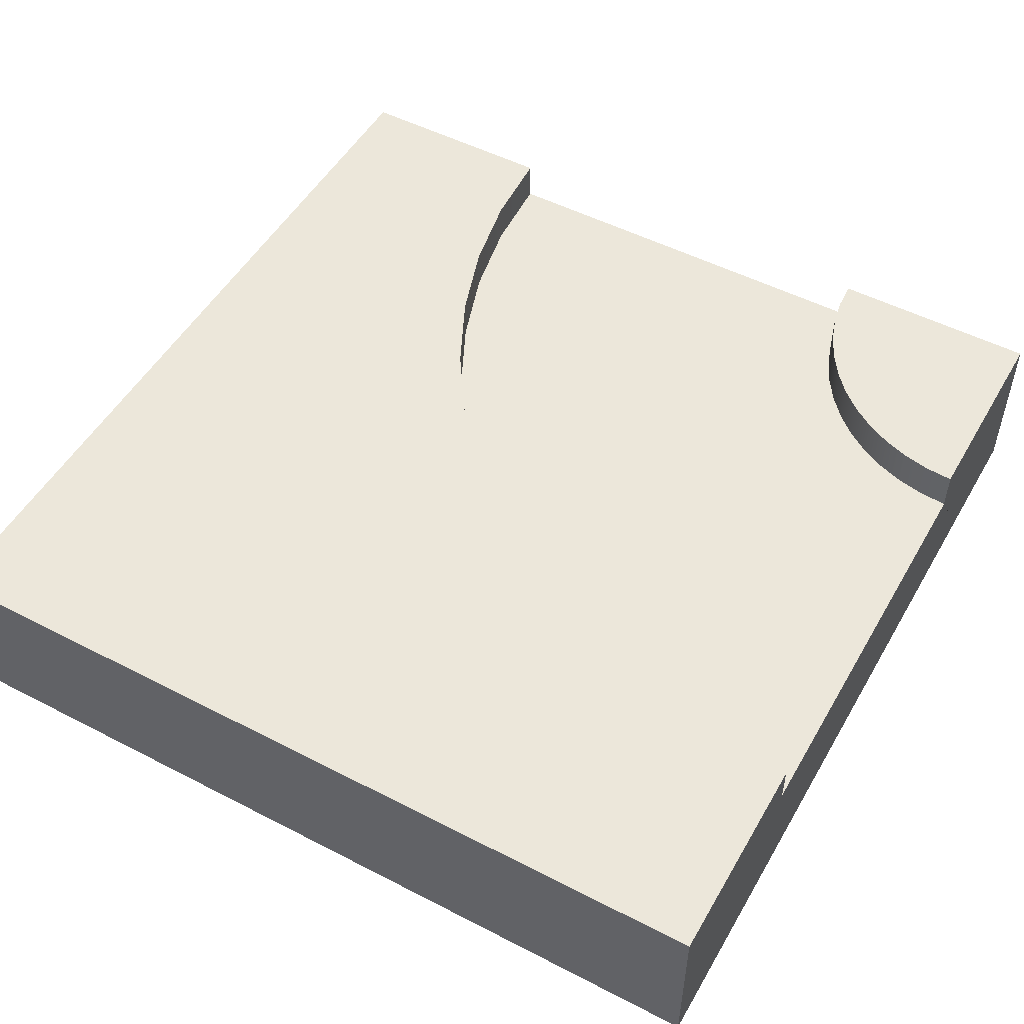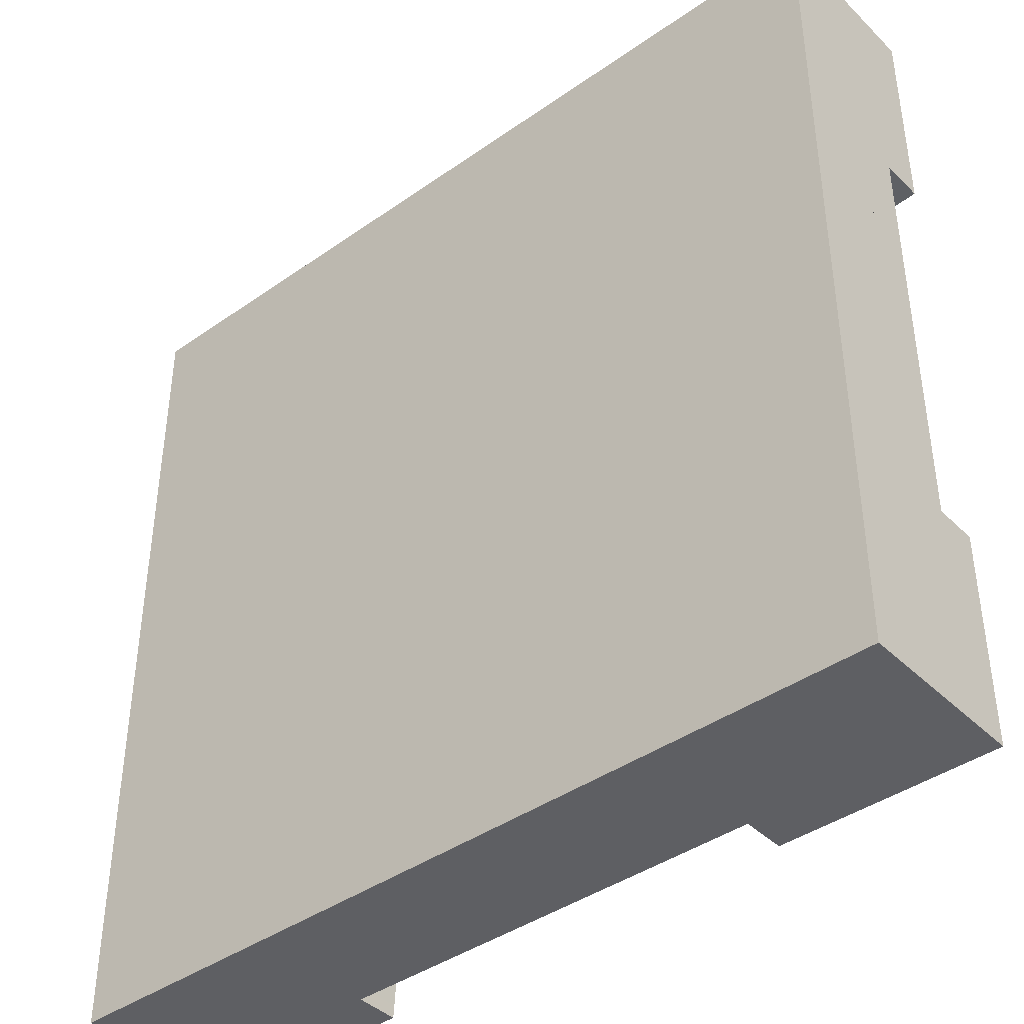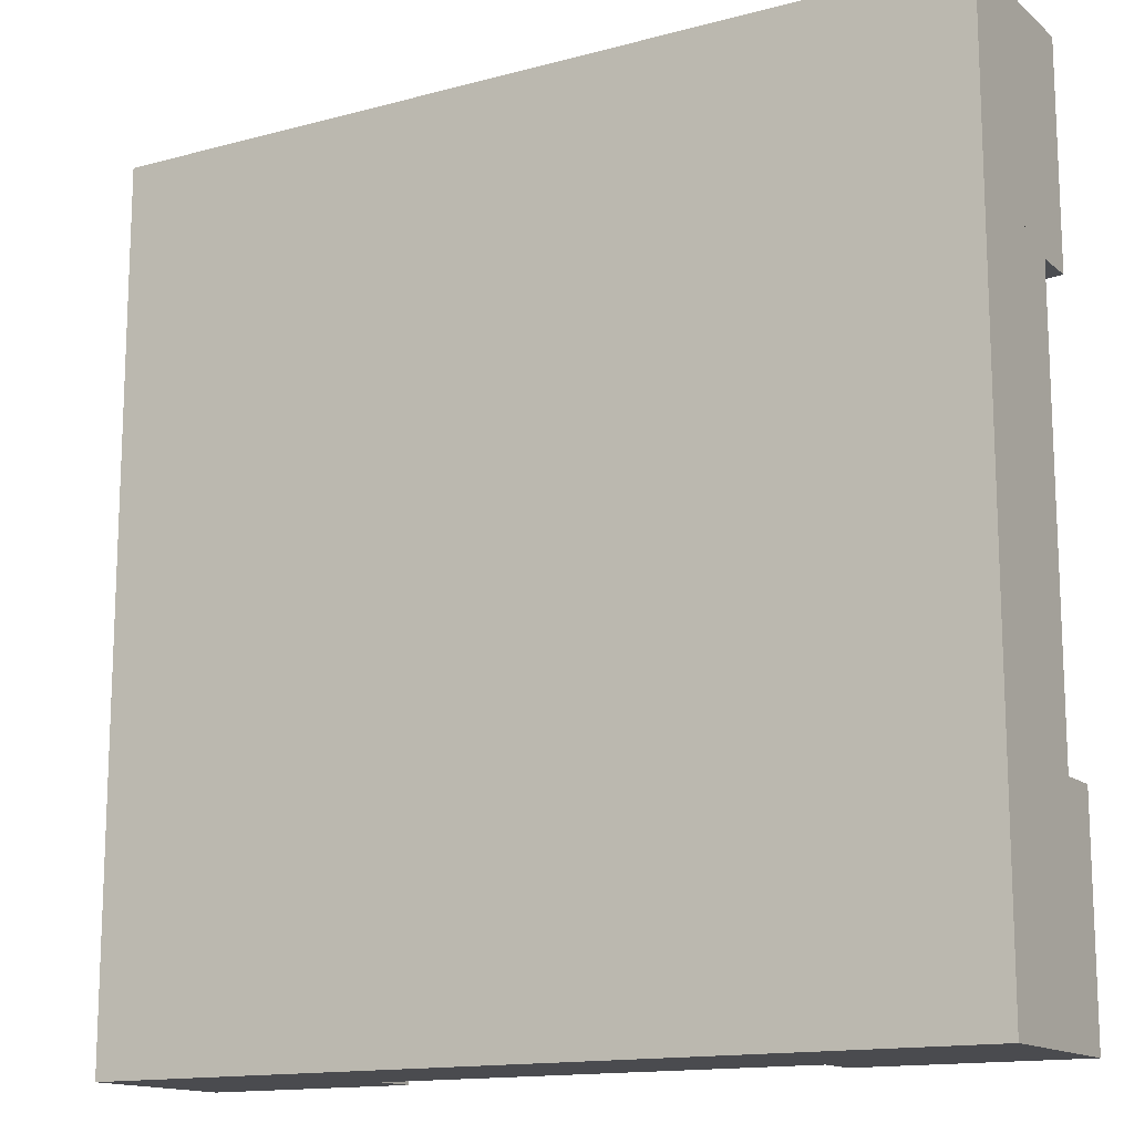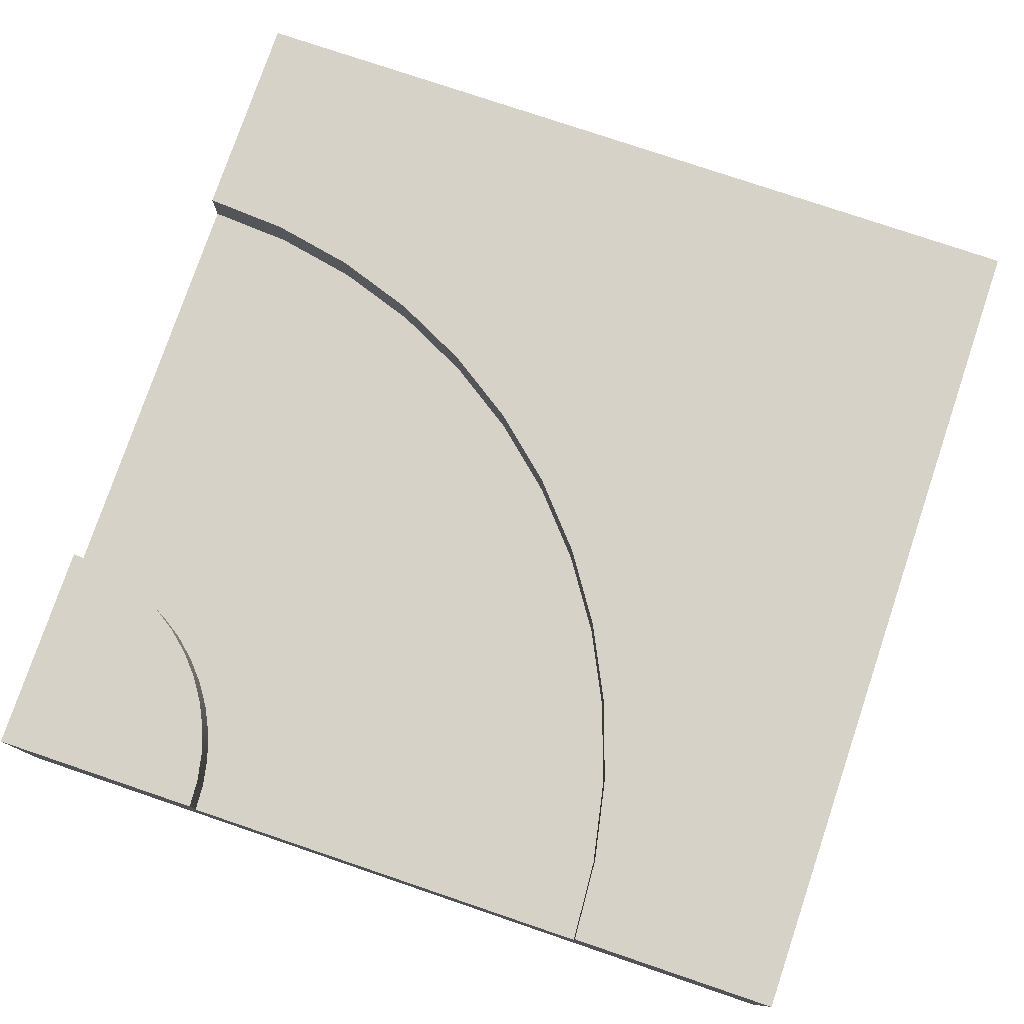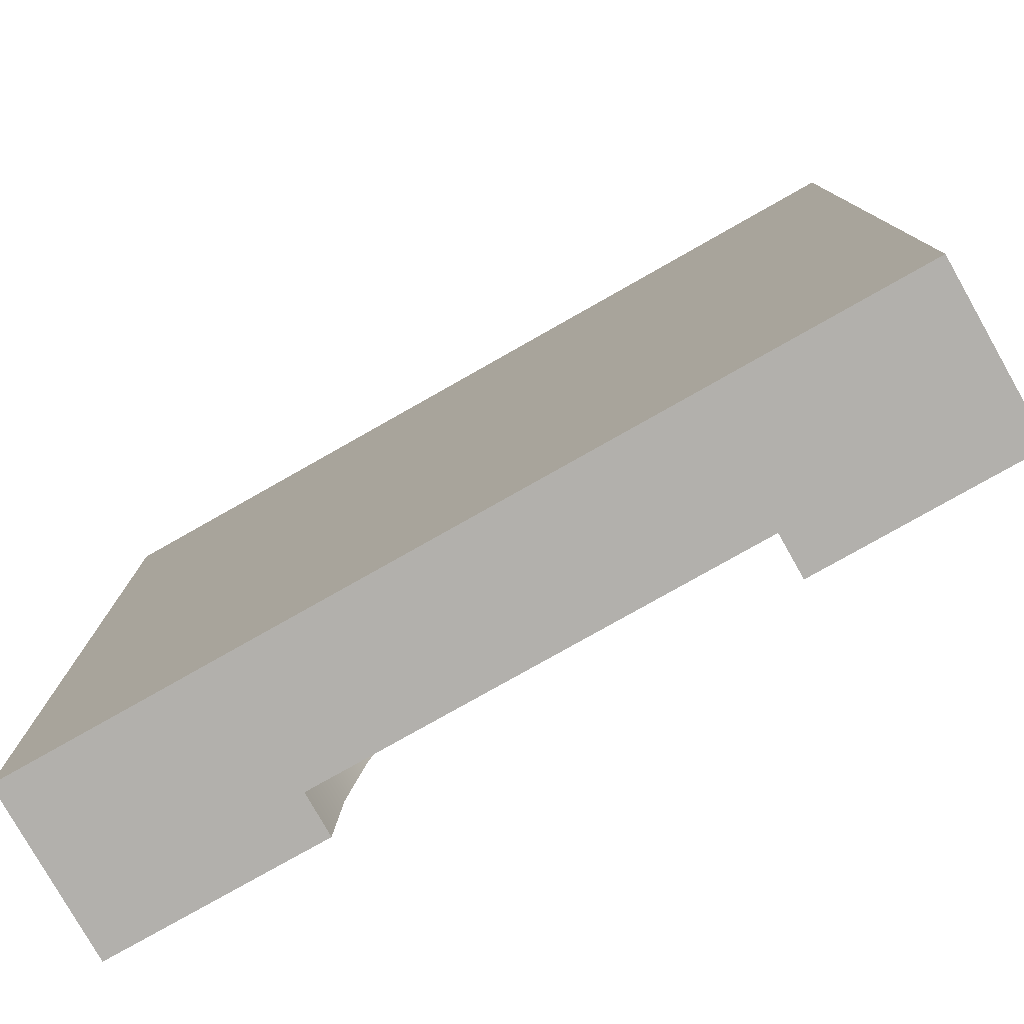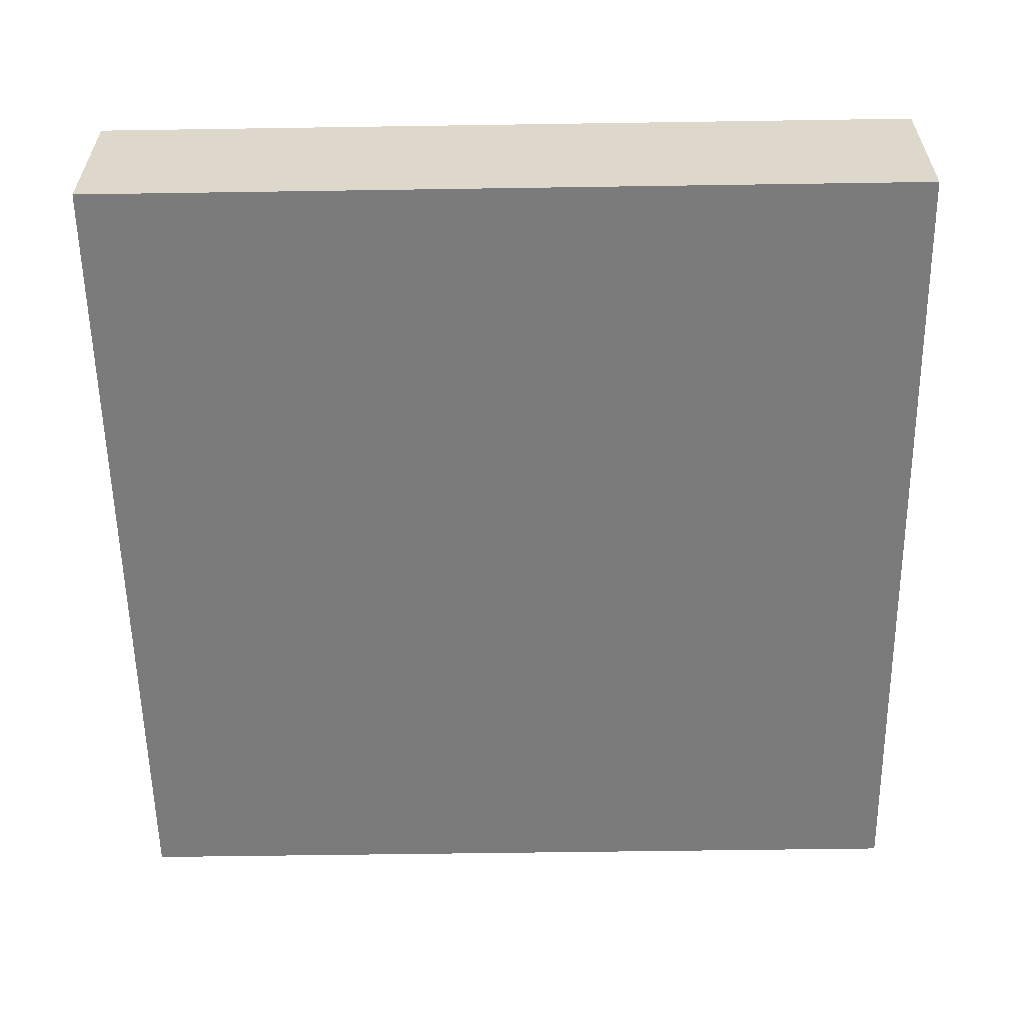
<metadata>
{"format":"obj","ext":"obj","renderer":"f3d","projection":"perspective","resolution":1024,"background":"white","views":[{"elev":51.3,"azim":29.3,"up":"+Y"},{"elev":-41.2,"azim":40.5,"up":"+Z"},{"elev":-14.3,"azim":30.5,"up":"+Z"},{"elev":77.6,"azim":-161.3,"up":"+Y"},{"elev":-78.8,"azim":29.5,"up":"+Z"},{"elev":-58.4,"azim":-89.1,"up":"+Y"}]}
</metadata>
<code>
o RiverCornerRU
v -0.25 0.15 -0.5
v 0.25 0.15 -0.5
v -0.2436 0.15 -0.4021
v 0.2521 0.15 -0.4674
v 0.2585 0.15 -0.4353
v 0.269 0.15 -0.4043
v 0.2835 0.15 -0.375
v -0.2244 0.15 -0.3059
v 0.3017 0.15 -0.3478
v 0.3232 0.15 -0.3232
v 0.3478 0.15 -0.3017
v -0.1929 0.15 -0.213
v 0.375 0.15 -0.2835
v 0.4043 0.15 -0.269
v 0.4353 0.15 -0.2585
v 0.4674 0.15 -0.2521
v 0.5 0.15 -0.25
v 0.5 0.15 0.25
v -0.1495 0.15 -0.125
v -0.09502 0.15 -0.04343
v -0.03033 0.15 0.03033
v 0.04343 0.15 0.09502
v 0.125 0.15 0.1495
v 0.213 0.15 0.1929
v 0.3059 0.15 0.2244
v 0.4021 0.15 0.2436
v 0.5 0.1 -0.25
v 0.5 0.1 0.25
v -0.25 0.1 -0.5
v 0.25 0.1 -0.5
v -0.5 0.1 0.5
v -0.5 0.1 -0.5
v -0.5 0.2 0.5
v -0.5 0.2 -0.5
v -0.375 0.2 -0.5
v -0.375 0.1 -0.5
v -0.3675 0.2 -0.3858
v -0.3452 0.2 -0.2735
v -0.3084 0.2 -0.1652
v -0.2578 0.2 -0.0625
v -0.1942 0.2 0.03267
v -0.1187 0.2 0.1187
v -0.03267 0.2 0.1942
v 0.0625 0.2 0.2578
v 0.1652 0.2 0.3084
v 0.2735 0.2 0.3452
v 0.3858 0.2 0.3675
v 0.5 0.2 0.375
v 0.5 0.2 0.5
v 0.5 0.1 0.5
v 0.5 0.1 -0.5
v 0.5 0.1 -0.375
v 0.5 0.2 -0.5
v 0.5 0.2 -0.375
v 0.5 0.1 0.375
v 0.375 0.2 -0.5
v 0.3761 0.2 -0.4837
v 0.3793 0.2 -0.4676
v 0.3845 0.2 -0.4522
v 0.3917 0.2 -0.4375
v 0.4008 0.2 -0.4239
v 0.4116 0.2 -0.4116
v 0.4239 0.2 -0.4008
v 0.4375 0.2 -0.3917
v 0.4522 0.2 -0.3845
v 0.4676 0.2 -0.3793
v 0.4837 0.2 -0.3761
v 0.375 0.1 -0.5
v 0.4674 0.2 -0.2521
v 0.5 0.2 -0.25
v -0.5 -0 0.5
v -0.5 -0 -0.5
v 0.4043 0.2 -0.269
v 0.4353 0.2 -0.2585
v 0.25 0.2 -0.5
v 0.2521 0.2 -0.4674
v 0.2585 0.2 -0.4353
v 0.269 0.2 -0.4043
v 0.2835 0.2 -0.375
v 0.3017 0.2 -0.3478
v 0.3232 0.2 -0.3232
v 0.3478 0.2 -0.3017
v 0.375 0.2 -0.2835
v 0.5 0 -0.5
v 0.5 0 0.5
v 0.5 0.2 0.25
v -0.25 0.2 -0.5
v -0.2436 0.2 -0.4021
v -0.03033 0.2 0.03033
v 0.04343 0.2 0.09502
v 0.213 0.2 0.1929
v 0.3059 0.2 0.2244
v -0.2244 0.2 -0.3059
v -0.1929 0.2 -0.213
v -0.1495 0.2 -0.125
v -0.09502 0.2 -0.04343
v 0.125 0.2 0.1495
v 0.4021 0.2 0.2436
f 3 2 1
f 2 3 4
f 4 3 5
f 5 3 6
f 6 3 7
f 7 3 8
f 7 8 9
f 9 8 10
f 10 8 11
f 11 8 12
f 11 12 13
f 13 12 14
f 14 12 15
f 15 12 16
f 16 12 17
f 17 12 18
f 18 12 19
f 18 19 20
f 18 20 21
f 18 21 22
f 18 22 23
f 18 23 24
f 18 24 25
f 18 25 26
f 17 28 27
f 28 17 18
f 2 29 1
f 29 2 30
f 33 32 31
f 32 33 34
f 35 32 34
f 32 35 36
f 33 35 34
f 35 33 37
f 37 33 38
f 38 33 39
f 39 33 40
f 40 33 41
f 41 33 42
f 42 33 43
f 43 33 44
f 44 33 45
f 45 33 46
f 46 33 47
f 47 33 48
f 48 33 49
f 50 33 31
f 33 50 49
f 53 52 51
f 52 53 54
f 48 50 55
f 50 48 49
f 57 53 56
f 53 57 54
f 54 57 58
f 54 58 59
f 54 59 60
f 54 60 61
f 54 61 62
f 54 62 63
f 54 63 64
f 54 64 65
f 54 65 66
f 54 66 67
f 53 68 56
f 68 53 51
f 17 69 16
f 69 17 70
f 31 72 71
f 72 31 32
f 15 73 14
f 73 15 74
f 76 56 75
f 56 76 57
f 57 76 58
f 58 76 59
f 59 76 77
f 59 77 60
f 60 77 61
f 61 77 78
f 61 78 62
f 62 78 63
f 63 78 79
f 63 79 64
f 64 79 65
f 65 79 66
f 66 79 67
f 67 79 54
f 54 79 80
f 54 80 70
f 70 80 81
f 70 81 82
f 70 82 83
f 70 83 73
f 70 73 74
f 70 74 69
f 84 71 72
f 71 84 85
f 16 74 15
f 74 16 69
f 14 83 13
f 83 14 73
f 11 81 10
f 81 11 82
f 80 7 9
f 7 80 79
f 79 6 7
f 6 79 78
f 77 4 5
f 4 77 76
f 13 82 11
f 82 13 83
f 81 9 10
f 9 81 80
f 85 31 71
f 31 85 50
f 78 5 6
f 5 78 77
f 76 2 4
f 2 76 75
f 54 27 52
f 27 54 17
f 17 54 70
f 50 52 27
f 50 51 52
f 85 51 50
f 51 85 84
f 50 27 28
f 50 28 55
f 18 55 28
f 55 18 48
f 48 18 86
f 87 3 1
f 3 87 88
f 87 36 35
f 29 36 87
f 84 36 29
f 72 36 84
f 36 72 32
f 29 87 1
f 84 29 30
f 84 30 68
f 68 30 56
f 2 56 30
f 56 2 75
f 84 68 51
f 90 21 89
f 21 90 22
f 92 24 91
f 24 92 25
f 93 12 8
f 12 93 94
f 94 19 12
f 19 94 95
f 96 21 20
f 21 96 89
f 97 22 90
f 22 97 23
f 98 25 92
f 25 98 26
f 91 23 97
f 23 91 24
f 37 87 35
f 87 37 88
f 88 37 93
f 93 37 38
f 93 38 94
f 94 38 39
f 94 39 95
f 95 39 40
f 95 40 96
f 96 40 41
f 96 41 89
f 89 41 90
f 90 41 42
f 90 42 97
f 97 42 43
f 97 43 91
f 91 43 92
f 92 43 44
f 92 44 98
f 98 44 86
f 86 44 48
f 48 44 45
f 48 45 46
f 48 46 47
f 88 8 3
f 8 88 93
f 86 26 98
f 26 86 18
f 95 20 19
f 20 95 96

</code>
